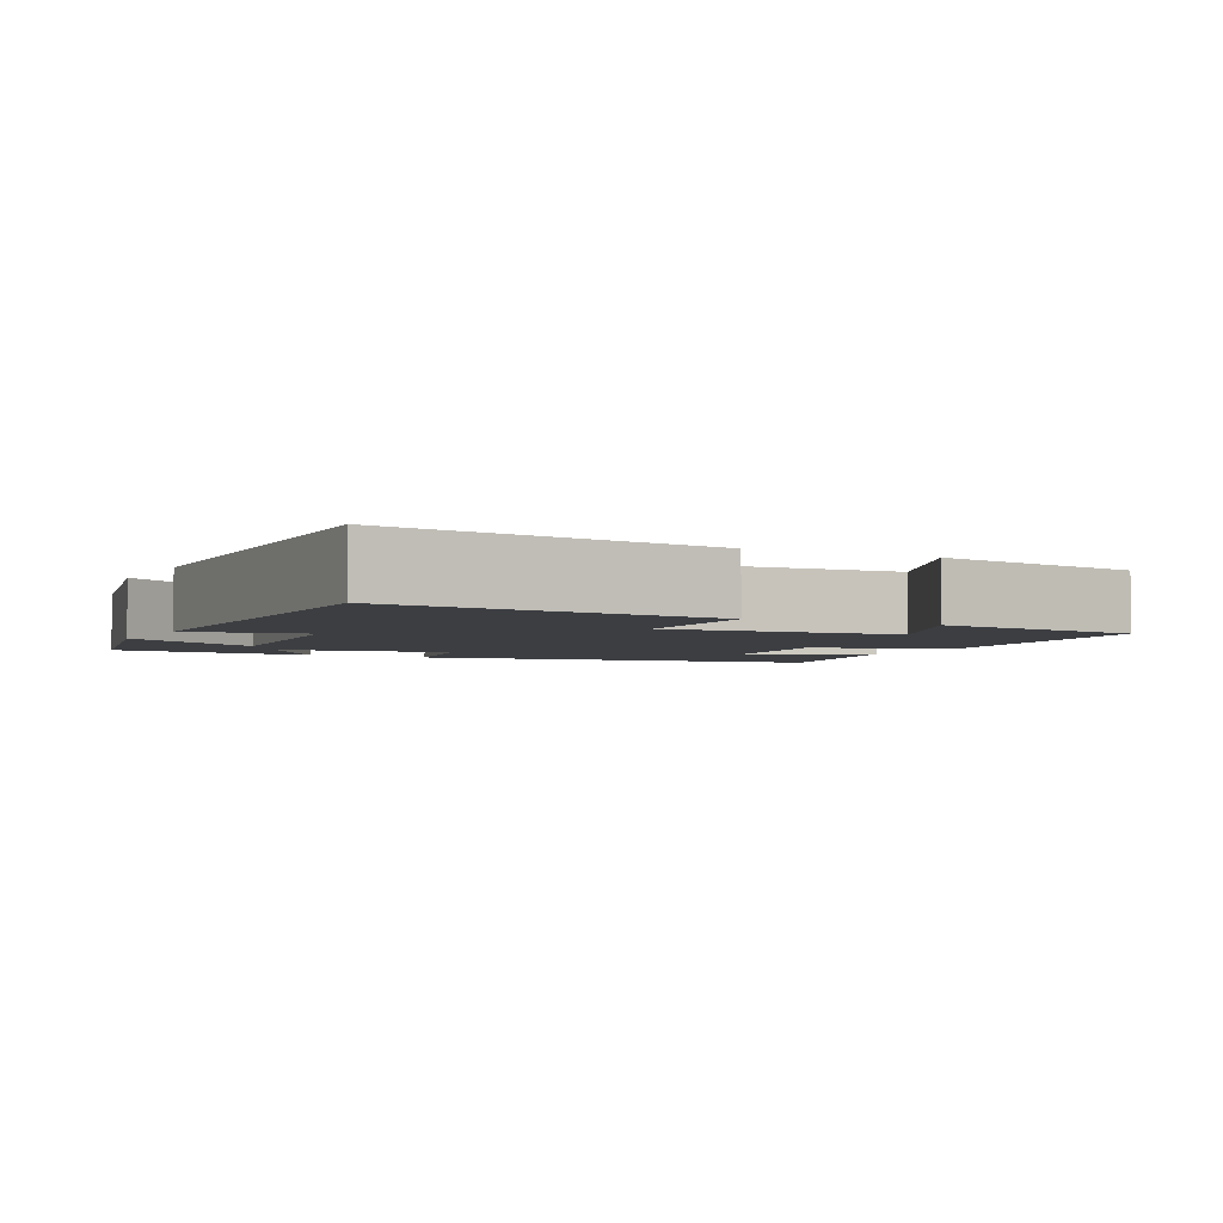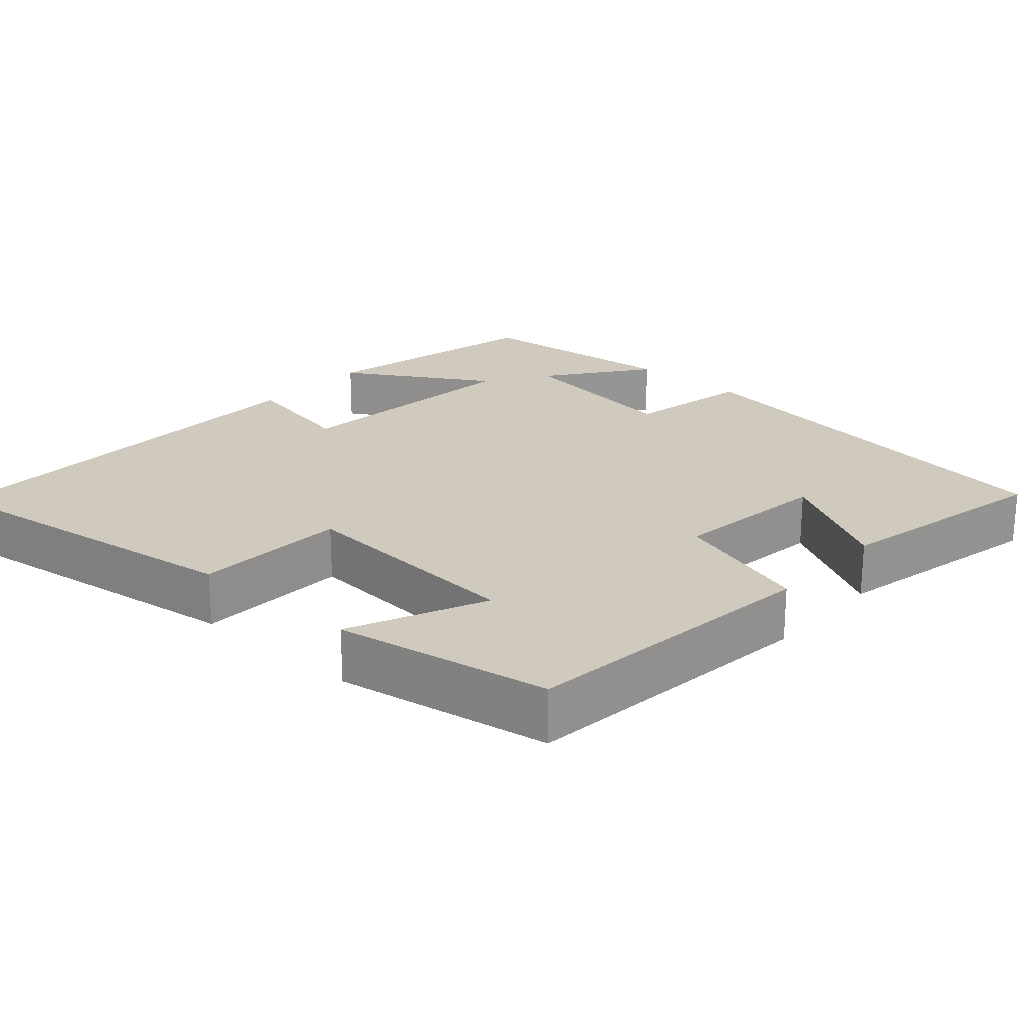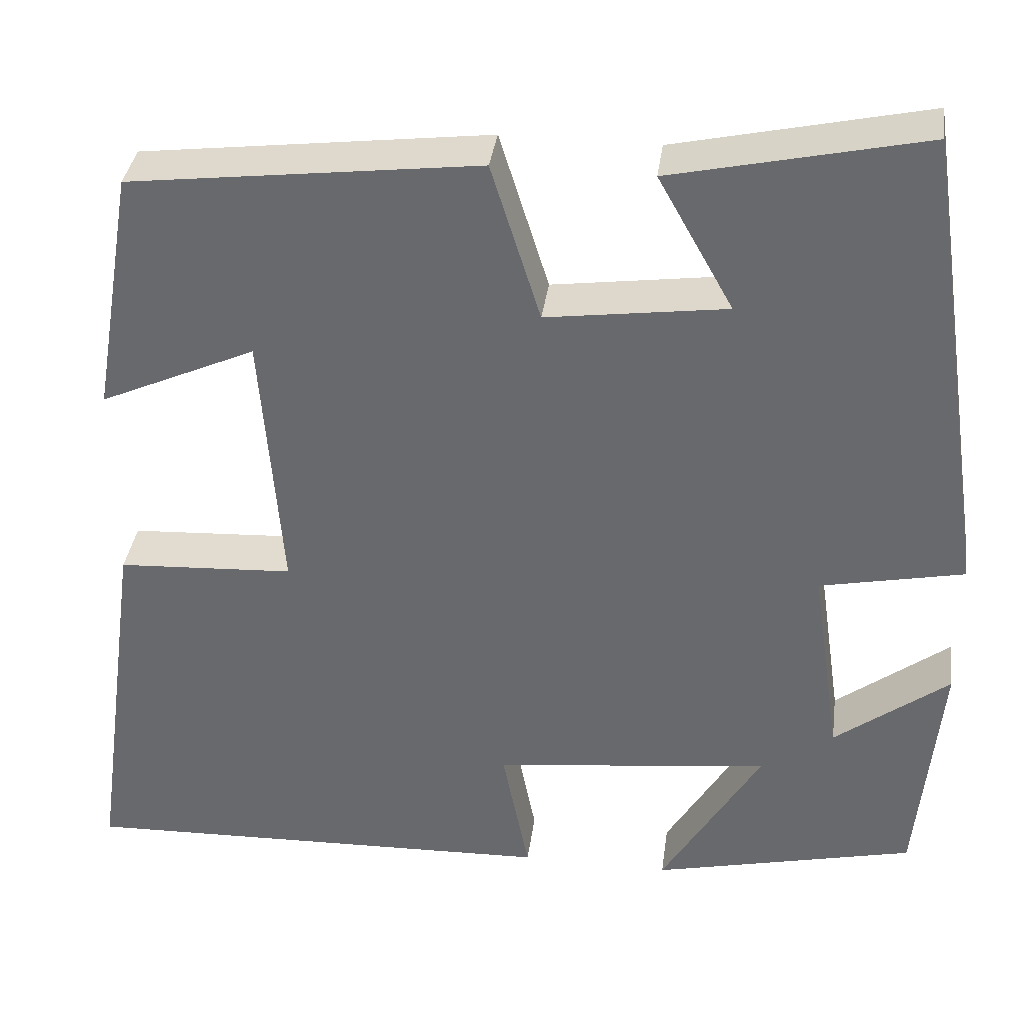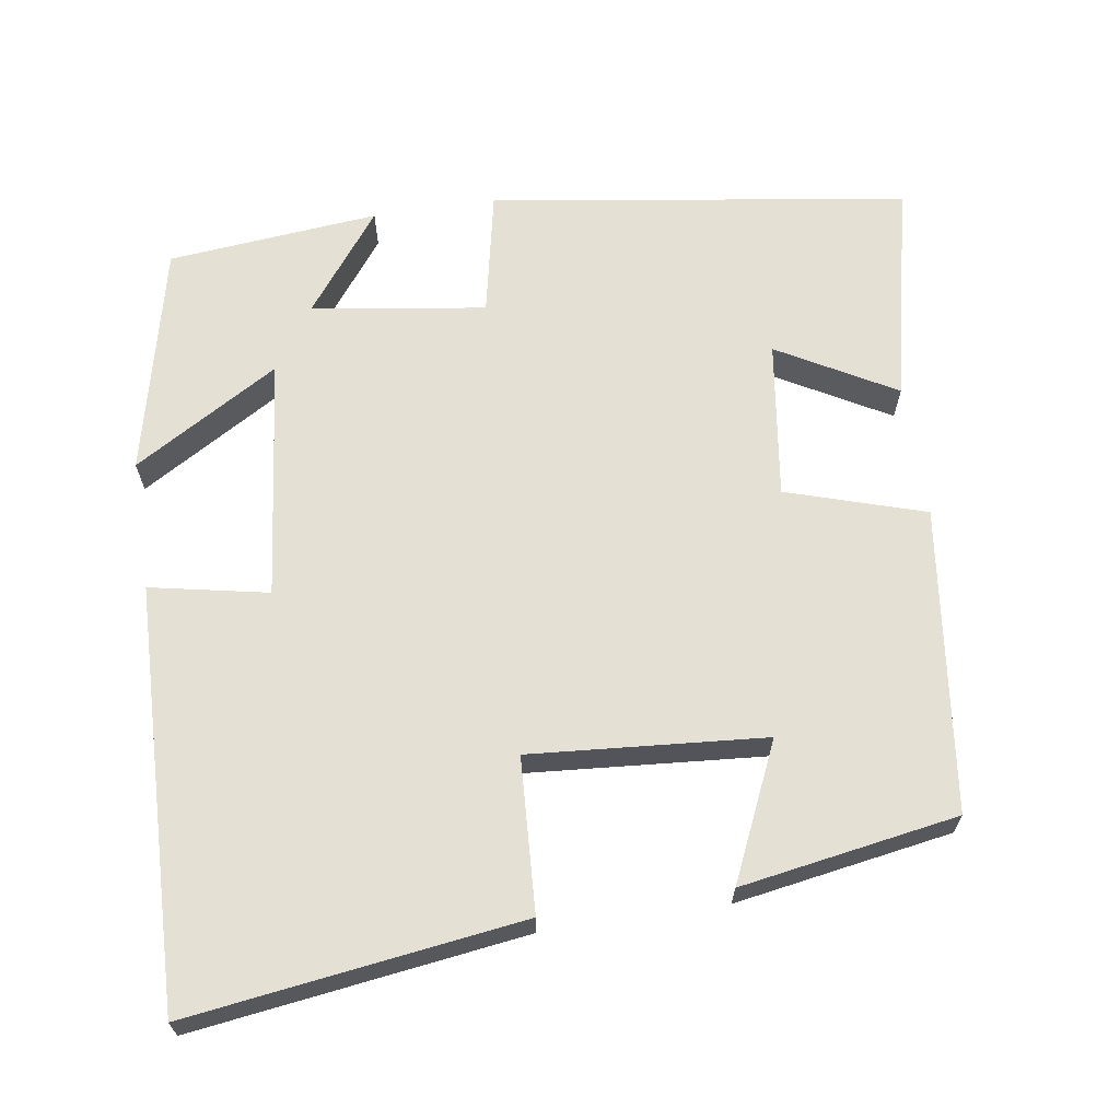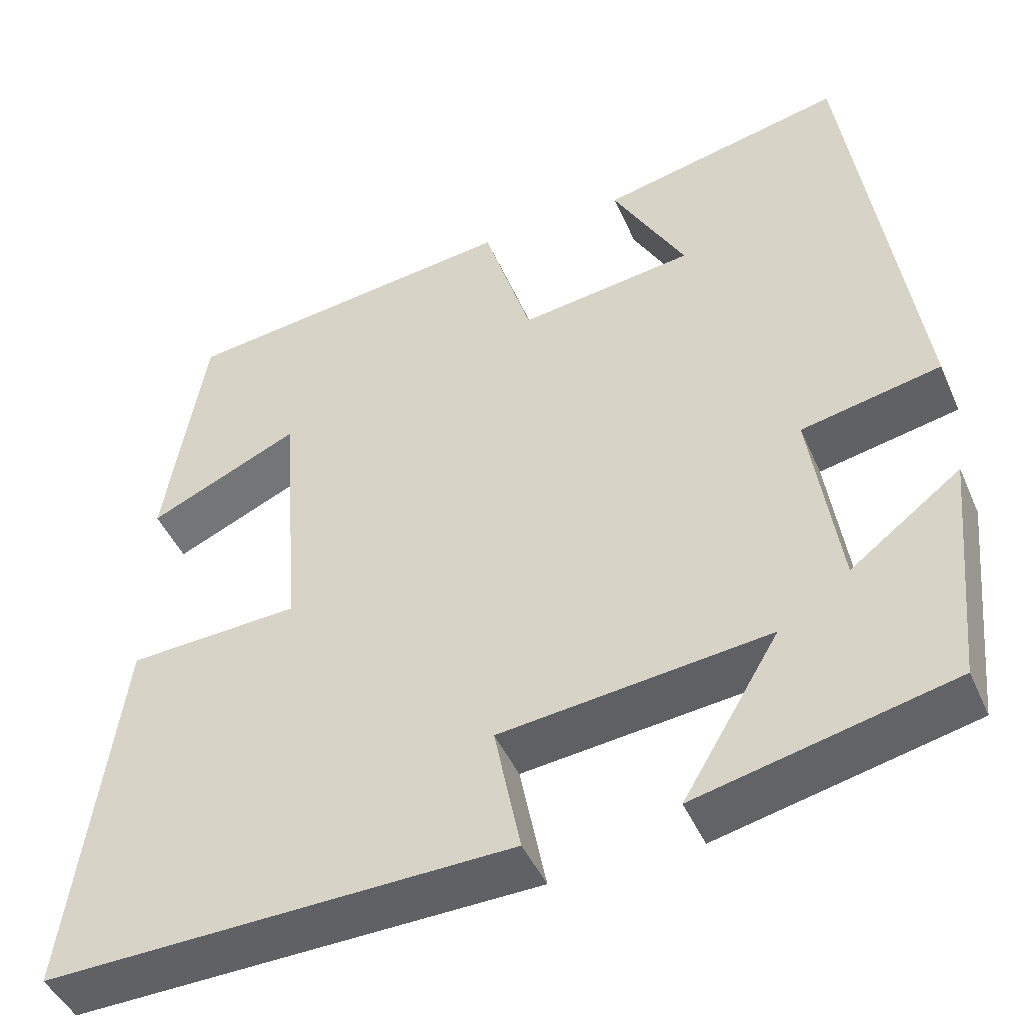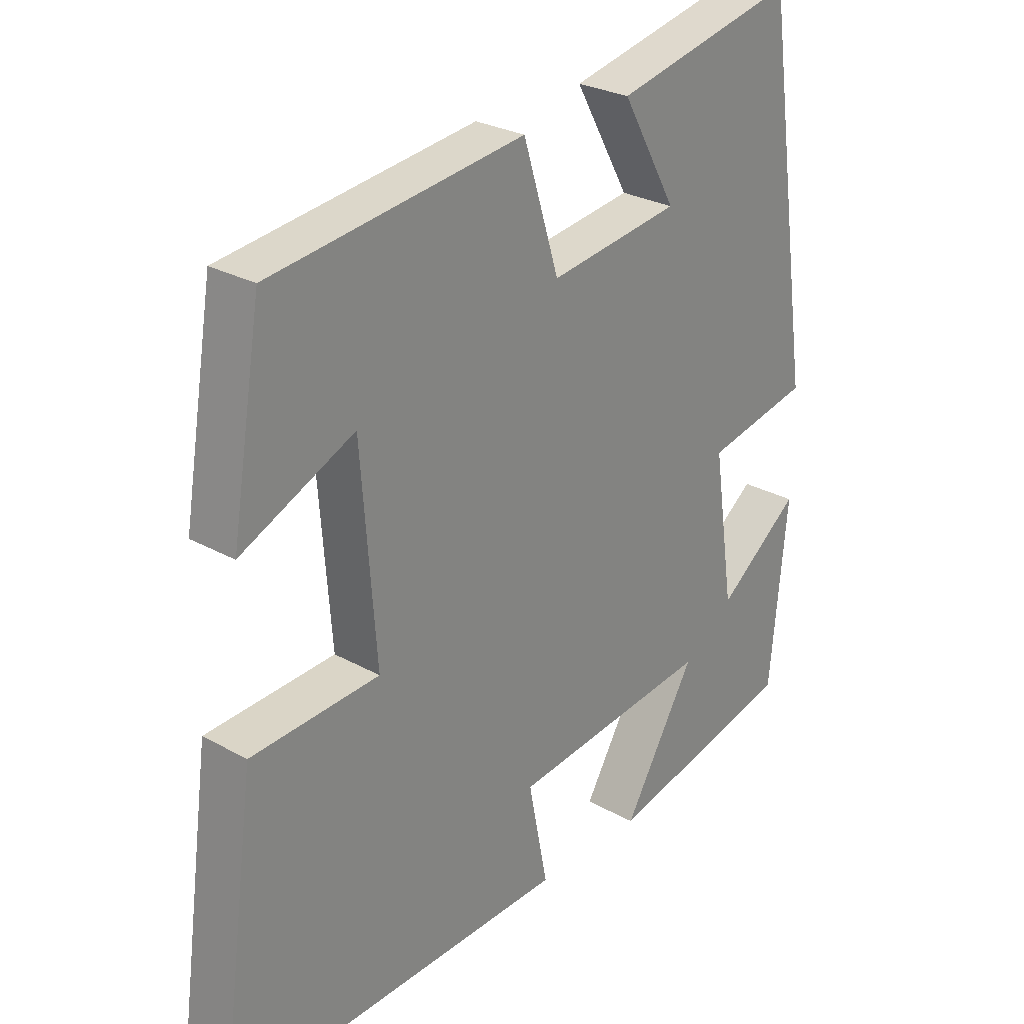
<metadata>
{"format":"obj","ext":"obj","renderer":"f3d","projection":"perspective","resolution":1024,"background":"white","views":[{"elev":-3.4,"azim":-117.5,"up":"+Y"},{"elev":22.9,"azim":-48.6,"up":"+Y"},{"elev":36.2,"azim":7.7,"up":"+Z"},{"elev":65.7,"azim":-98.6,"up":"+Y"},{"elev":-45.3,"azim":22.8,"up":"+Z"},{"elev":27.2,"azim":-49.2,"up":"+Z"}]}
</metadata>
<code>
v -0.452 0.07 0.451
v -0.05 0.07 0.5
v 0.007 0.07 0.317
v 0.215 0.07 0.345
v 0.128 0.07 0.5
v 0.419 0.07 0.564
v 0.5 0.07 0.013
v 0.334 0.07 -0.021
v 0.368 0.07 -0.251
v 0.5 0.07 -0.151
v 0.473 0.07 -0.43
v 0.169 0.07 -0.5
v 0.284 0.07 -0.308
v -0.036 0.07 -0.344
v -0.005 0.07 -0.5
v -0.56 0.07 -0.516
v -0.5 0.07 -0.076
v -0.296 0.07 -0.065
v -0.32 0.07 0.245
v -0.5 0.07 0.164
v -0.452 0 0.451
v -0.05 0 0.5
v 0.007 0 0.317
v 0.215 0 0.345
v 0.128 0 0.5
v 0.419 0 0.564
v 0.5 0 0.013
v 0.334 0 -0.021
v 0.368 0 -0.251
v 0.5 0 -0.151
v 0.473 0 -0.43
v 0.169 0 -0.5
v 0.284 0 -0.308
v -0.036 0 -0.344
v -0.005 0 -0.5
v -0.56 0 -0.516
v -0.5 0 -0.076
v -0.296 0 -0.065
v -0.32 0 0.245
v -0.5 0 0.164
f 19 20 1 2
f 18 19 2 3
f 16 17 18
f 15 16 18
f 14 15 18
f 18 3 4
f 14 18 4
f 13 14 4
f 11 12 13
f 9 10 11
f 9 11 13
f 8 9 13 4
f 4 5 6 7
f 4 7 8
f 22 21 40 39
f 23 22 39 38
f 38 37 36
f 38 36 35
f 38 35 34
f 24 23 38
f 24 38 34
f 24 34 33
f 33 32 31
f 31 30 29
f 33 31 29
f 24 33 29 28
f 27 26 25 24
f 28 27 24
f 1 21 22 2
f 2 22 23 3
f 3 23 24 4
f 4 24 25 5
f 5 25 26 6
f 6 26 27 7
f 7 27 28 8
f 8 28 29 9
f 9 29 30 10
f 10 30 31 11
f 11 31 32 12
f 12 32 33 13
f 13 33 34 14
f 14 34 35 15
f 15 35 36 16
f 16 36 37 17
f 17 37 38 18
f 18 38 39 19
f 19 39 40 20
f 20 40 21 1

</code>
